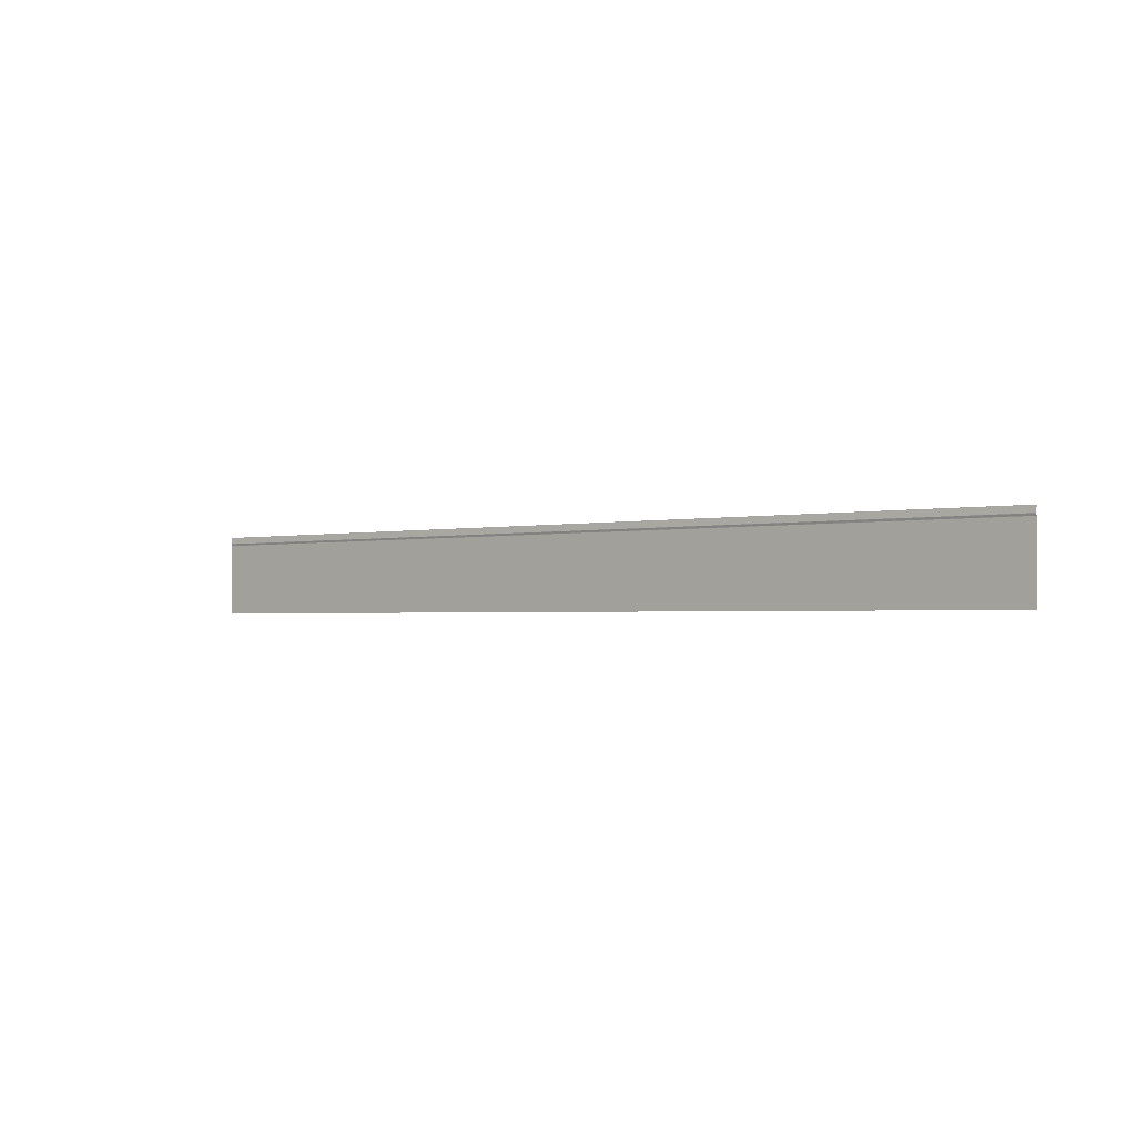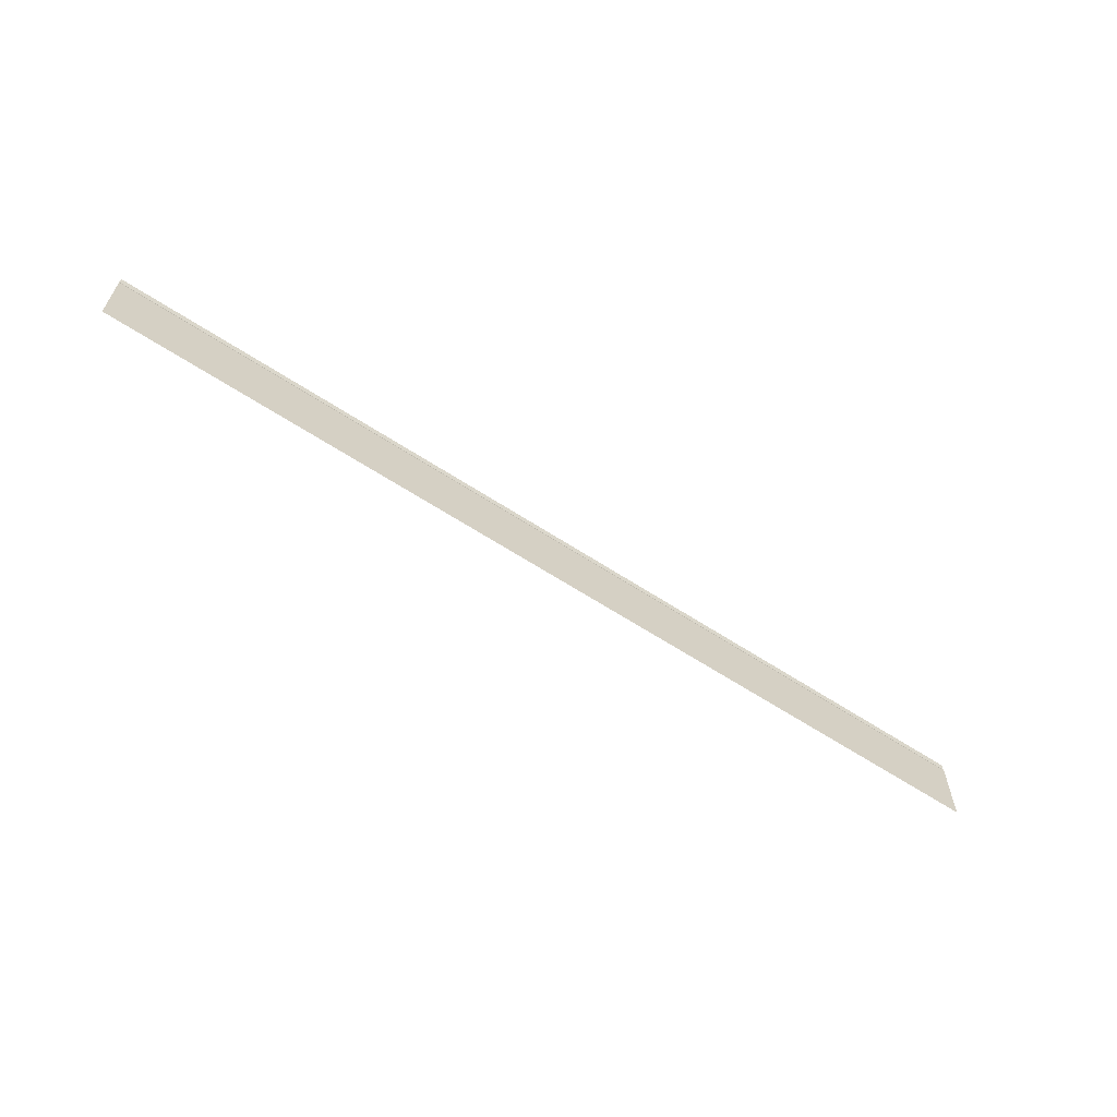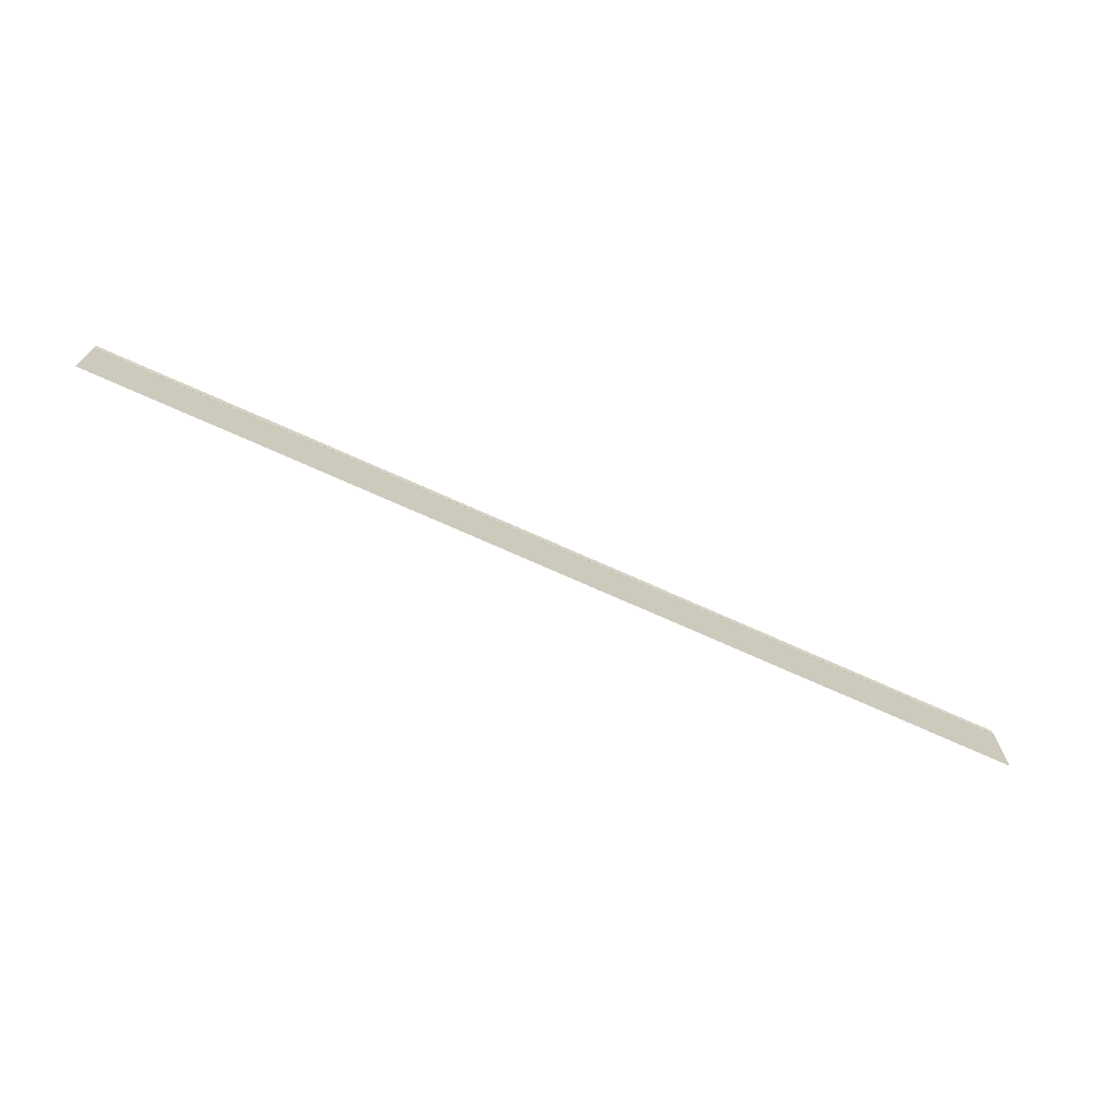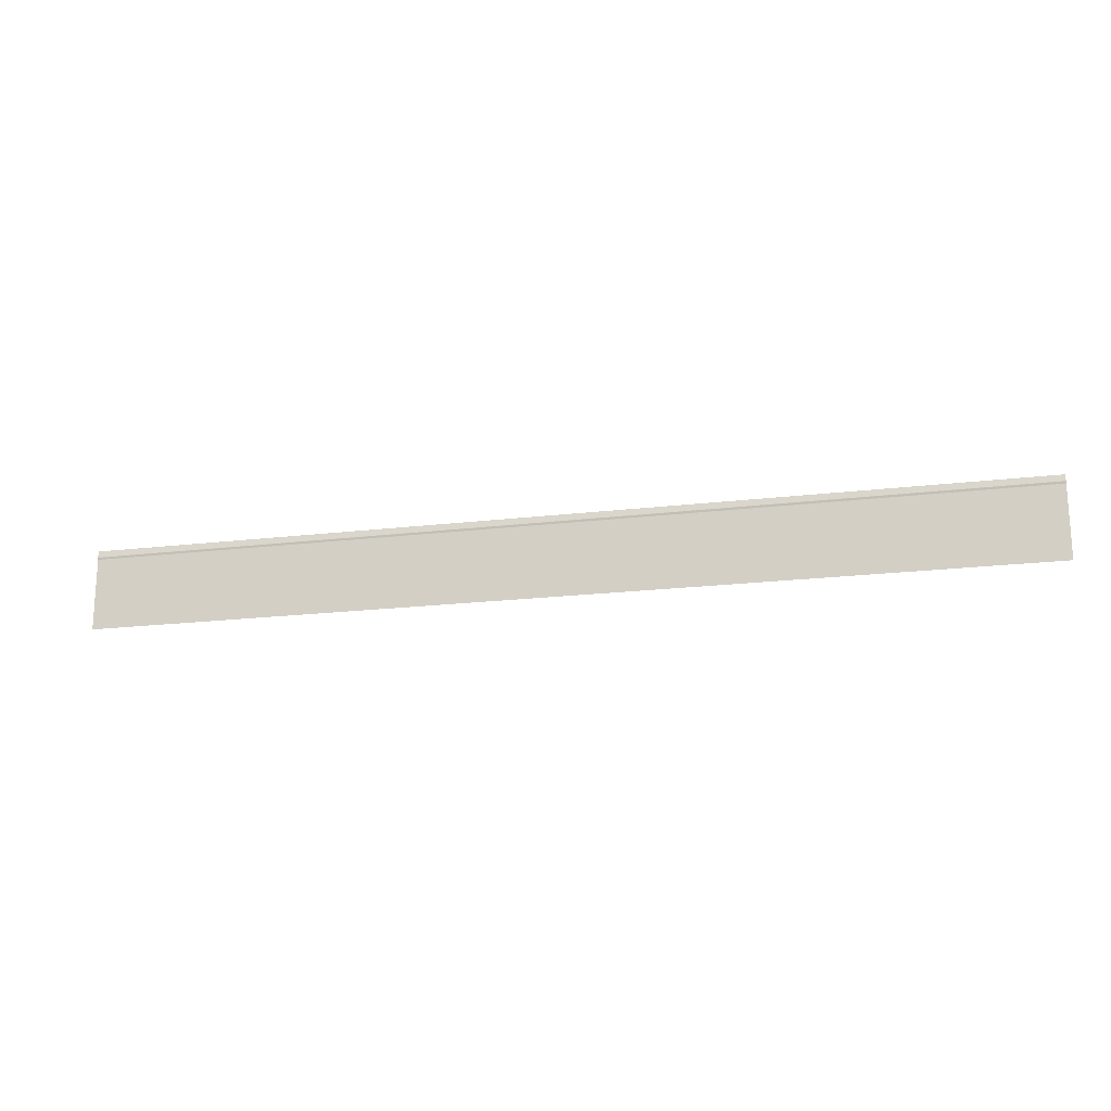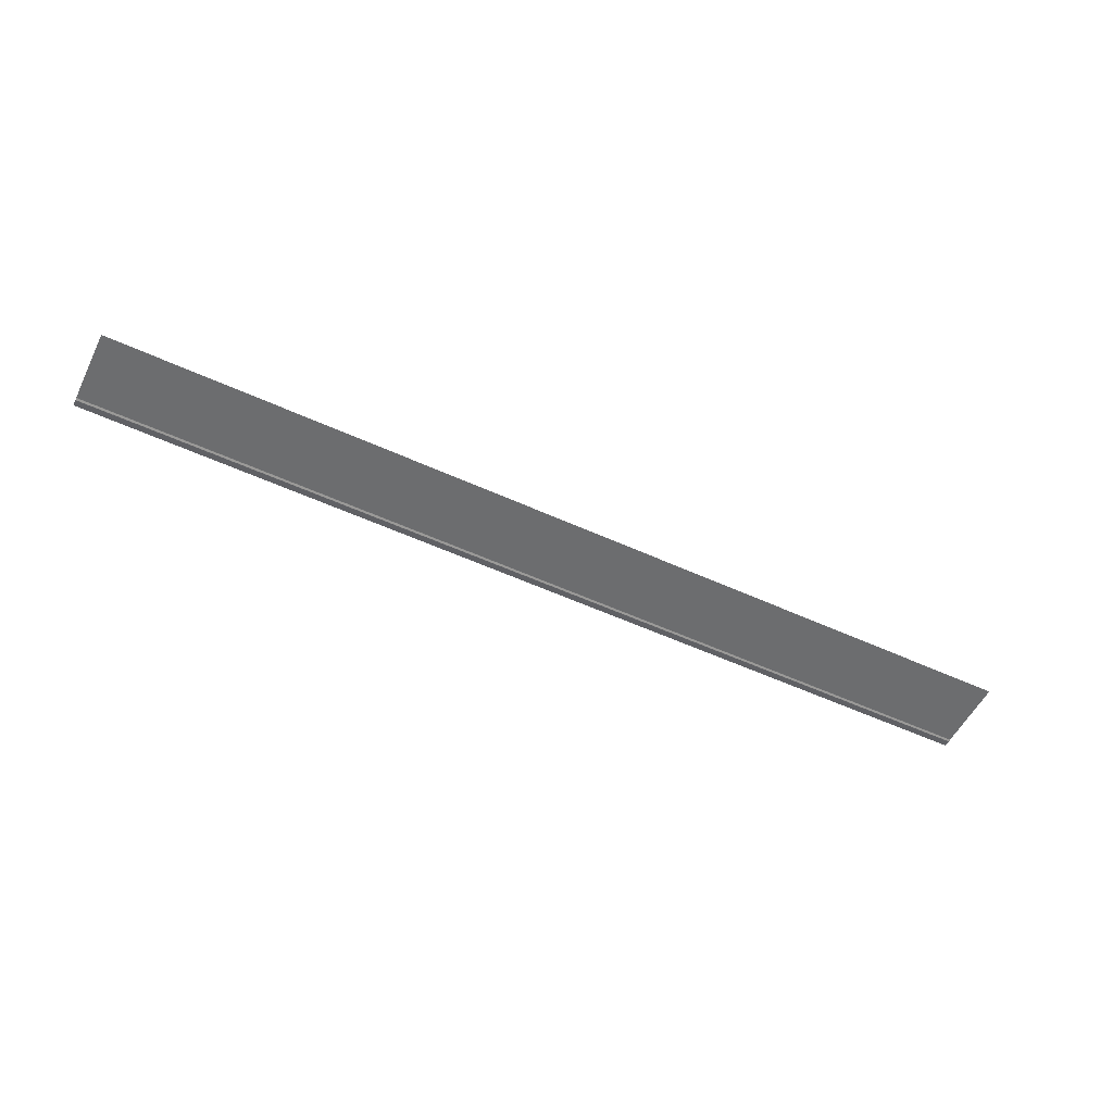
<metadata>
{"format":"obj","ext":"obj","renderer":"f3d","projection":"perspective","resolution":1024,"background":"white","views":[{"elev":-1.6,"azim":-140.2,"up":"+Y"},{"elev":-62.1,"azim":-33.7,"up":"+Y"},{"elev":-71.0,"azim":-24.4,"up":"+Y"},{"elev":-18.9,"azim":-166.9,"up":"+Y"},{"elev":-53.9,"azim":-26.1,"up":"+Z"}]}
</metadata>
<code>
v -500 -4.75 0.2
v -500 -5.224 0.1776
v -500 -5.698 0.1302
v -500 -6.172 0.08284
v -500 -6.646 0.03545
v -500 -7.119 -0.01194
v -500 -7.593 -0.05933
v -500 -8.067 -0.1067
v -500 -8.541 -0.1541
v -500 -9.015 -0.2015
v -500 -9.489 -0.2489
v -500 -9.963 -0.2963
v -500 -10.44 -0.3437
v -500 -10.91 -0.391
v -500 -11.38 -0.4384
v -500 -11.86 -0.4858
v -500 -12.33 -0.5332
v -500 -12.81 -0.4582
v -500 -13.28 -0.316
v -500 -13.75 -0.1739
v -500 -14.23 -0.03172
v -500 -14.7 0.1104
v -500 -15.18 0.2
v -500 -15.65 0.2
v -500 -16.12 0.2
v -500 -16.6 0.2
v -500 -17.07 0.2
v -500 -17.54 0.2
v -500 -18.02 0.2
v -500 -18.49 0.2
v -500 -18.97 0.2
v -500 -19.44 0.2
v -500 -19.91 0.2
v -500 -20.39 0.2
v -500 -20.86 0.2
v -500 -21.34 0.2
v -500 -21.81 0.2
v -500 -22.28 0.2
v -500 -22.76 0.2
v -500 -23.23 0.2
v -500 -23.71 0.2
v -500 -24.18 0.2
v -500 -24.65 0.2
v -500 -25.13 0.2
v -500 -25.6 0.2
v -500 -26.07 0.2
v -500 -26.55 0.2
v -500 -27.02 0.2
v -500 -27.5 0.2
v -500 -27.97 0.2
v -500 -28.44 0.2
v -500 -28.92 0.2
v -500 -29.39 0.2
v -500 -29.87 0.2
v -500 -30.34 0.2
v -500 -30.81 0.2
v -500 -31.29 0.2
v -500 -31.76 0.2
v -500 -32.24 0.2
v -500 -32.71 0.2
v -500 -33.18 0.2
v -500 -33.66 0.2
v -500 -34.13 0.2
v -500 -34.6 0.2
v -500 -35.08 0.2
v -500 -35.55 0.2
v -500 -36.03 0.2
v -500 -36.5 0.2
v -500 -36.97 0.2
v -500 -37.45 0.2
v -500 -37.92 0.2
v -500 -38.4 0.2
v -500 -38.87 0.2
v -500 -39.34 0.2
v -500 -39.82 0.2
v -500 -40.29 0.2
v -500 -40.76 0.2
v -500 -41.24 0.2
v -500 -41.71 0.2
v -500 -42.19 0.2
v -500 -42.66 0.2
v -500 -43.13 0.2
v -500 -43.61 0.2
v -500 -44.08 0.2
v -500 -44.56 0.2
v -500 -45.03 0.2
v -500 -45.5 0.2
v -500 -45.98 0.2
v -500 -46.45 0.2
v -500 -46.93 0.2
v -500 -47.4 0.2
v -500 -47.87 0.2
v -500 -48.35 0.2
v -500 -48.82 0.2
v -500 -49.29 0.2
v -500 -49.77 0.2
v -500 -50.24 0.2
v -500 -50.72 0.2
v -500 -51.19 0.2
v -500 -51.66 0.2
v -500 -52.14 0.2
v -500 -52.61 0.2
v -500 -53.09 0.2
v -500 -53.56 0.2
v -500 -54.03 0.2
v -500 -54.51 0.2
v -500 -54.98 0.2
v -500 -55.46 0.2
v -500 -55.93 0.2
v -500 -56.4 0.2
v -500 -56.88 0.2
v -500 -57.35 0.2
v -500 -57.82 0.2
v -500 -58.3 0.2
v -500 -58.77 0.2
v -500 -59.25 0.2
v -500 -59.72 0.2
v -500 -60.19 0.2
v -500 -60.67 0.2
v -500 -61.14 0.2
v -500 -61.62 0.2
v -500 -62.09 0.2
v -500 -62.56 0.2
v -500 -63.04 0.2
v -500 -63.51 0.2
v -500 -63.99 0.2
v -500 -64.46 0.2
v -500 -64.93 0.2
v -500 -65.41 0.2
v -500 -65.88 0.2
v -500 -66.35 0.2
v -500 -66.83 0.2
v -500 -67.3 0.2
v -500 -67.78 0.2
v -500 -68.25 0.2
v -500 -68.72 0.2
v -500 -69.2 0.2
v -500 -69.67 0.2
v -500 -70.15 0.2
v -500 -70.62 0.2
v -500 -71.09 0.2
v -500 -71.57 0.2
v -500 -72.04 0.2
v -500 -72.51 0.2
v -500 -72.99 0.2
v -500 -73.46 0.2
v -500 -73.94 0.2
v -500 -74.41 0.2
v -500 -74.88 0.2
v -500 -75.36 0.2
v -500 -75.83 0.2
v -500 -76.31 0.2
v -500 -76.78 0.2
v -500 -77.25 0.2
v -500 -77.73 0.2
v -500 -78.2 0.2
v -500 -78.68 0.2
v -500 -79.15 0.2
v -500 -79.62 0.2
v -500 -80.1 0.2
v -500 -80.57 0.2
v -500 -81.04 0.2
v -500 -81.52 0.2
v -500 -81.99 0.2
v -500 -82.47 0.2
v -500 -82.94 0.2
v -500 -83.41 0.2
v -500 -83.89 0.2
v -500 -84.36 0.2
v -500 -84.84 0.2
v -500 -85.31 0.2
v -500 -85.78 0.2
v -500 -86.26 0.2
v -500 -86.73 0.2
v -500 -87.21 0.2
v -500 -87.68 0.2
v -500 -88.15 0.2
v -500 -88.63 0.2
v -500 -89.1 0.2
v -500 -89.57 0.2
v -500 -90.05 0.2
v -500 -90.52 0.2
v -500 -91 0.2
v -500 -91.47 0.2
v -500 -91.94 0.2
v -500 -92.42 0.2
v -500 -92.89 0.2
v -500 -93.37 0.2
v -500 -93.84 0.2
v -500 -94.31 0.2
v -500 -94.79 0.2
v -500 -95.26 0.2
v -500 -95.74 0.2
v -500 -96.21 0.2
v -500 -96.68 0.2
v -500 -97.16 0.2
v -500 -97.63 0.2
v -500 -98.1 0.2
v -500 -98.58 0.2
v -500 -99.05 0.2
v -500 -99.53 0.2
v -500 -100 0.2
v 600 -4.75 0.2
v 600 -5.224 0.1776
v 600 -5.698 0.1302
v 600 -6.172 0.08284
v 600 -6.646 0.03545
v 600 -7.119 -0.01194
v 600 -7.593 -0.05933
v 600 -8.067 -0.1067
v 600 -8.541 -0.1541
v 600 -9.015 -0.2015
v 600 -9.489 -0.2489
v 600 -9.963 -0.2963
v 600 -10.44 -0.3437
v 600 -10.91 -0.391
v 600 -11.38 -0.4384
v 600 -11.86 -0.4858
v 600 -12.33 -0.5332
v 600 -12.81 -0.4582
v 600 -13.28 -0.316
v 600 -13.75 -0.1739
v 600 -14.23 -0.03172
v 600 -14.7 0.1104
v 600 -15.18 0.2
v 600 -15.65 0.2
v 600 -16.12 0.2
v 600 -16.6 0.2
v 600 -17.07 0.2
v 600 -17.54 0.2
v 600 -18.02 0.2
v 600 -18.49 0.2
v 600 -18.97 0.2
v 600 -19.44 0.2
v 600 -19.91 0.2
v 600 -20.39 0.2
v 600 -20.86 0.2
v 600 -21.34 0.2
v 600 -21.81 0.2
v 600 -22.28 0.2
v 600 -22.76 0.2
v 600 -23.23 0.2
v 600 -23.71 0.2
v 600 -24.18 0.2
v 600 -24.65 0.2
v 600 -25.13 0.2
v 600 -25.6 0.2
v 600 -26.07 0.2
v 600 -26.55 0.2
v 600 -27.02 0.2
v 600 -27.5 0.2
v 600 -27.97 0.2
v 600 -28.44 0.2
v 600 -28.92 0.2
v 600 -29.39 0.2
v 600 -29.87 0.2
v 600 -30.34 0.2
v 600 -30.81 0.2
v 600 -31.29 0.2
v 600 -31.76 0.2
v 600 -32.24 0.2
v 600 -32.71 0.2
v 600 -33.18 0.2
v 600 -33.66 0.2
v 600 -34.13 0.2
v 600 -34.6 0.2
v 600 -35.08 0.2
v 600 -35.55 0.2
v 600 -36.03 0.2
v 600 -36.5 0.2
v 600 -36.97 0.2
v 600 -37.45 0.2
v 600 -37.92 0.2
v 600 -38.4 0.2
v 600 -38.87 0.2
v 600 -39.34 0.2
v 600 -39.82 0.2
v 600 -40.29 0.2
v 600 -40.76 0.2
v 600 -41.24 0.2
v 600 -41.71 0.2
v 600 -42.19 0.2
v 600 -42.66 0.2
v 600 -43.13 0.2
v 600 -43.61 0.2
v 600 -44.08 0.2
v 600 -44.56 0.2
v 600 -45.03 0.2
v 600 -45.5 0.2
v 600 -45.98 0.2
v 600 -46.45 0.2
v 600 -46.93 0.2
v 600 -47.4 0.2
v 600 -47.87 0.2
v 600 -48.35 0.2
v 600 -48.82 0.2
v 600 -49.29 0.2
v 600 -49.77 0.2
v 600 -50.24 0.2
v 600 -50.72 0.2
v 600 -51.19 0.2
v 600 -51.66 0.2
v 600 -52.14 0.2
v 600 -52.61 0.2
v 600 -53.09 0.2
v 600 -53.56 0.2
v 600 -54.03 0.2
v 600 -54.51 0.2
v 600 -54.98 0.2
v 600 -55.46 0.2
v 600 -55.93 0.2
v 600 -56.4 0.2
v 600 -56.88 0.2
v 600 -57.35 0.2
v 600 -57.82 0.2
v 600 -58.3 0.2
v 600 -58.77 0.2
v 600 -59.25 0.2
v 600 -59.72 0.2
v 600 -60.19 0.2
v 600 -60.67 0.2
v 600 -61.14 0.2
v 600 -61.62 0.2
v 600 -62.09 0.2
v 600 -62.56 0.2
v 600 -63.04 0.2
v 600 -63.51 0.2
v 600 -63.99 0.2
v 600 -64.46 0.2
v 600 -64.93 0.2
v 600 -65.41 0.2
v 600 -65.88 0.2
v 600 -66.35 0.2
v 600 -66.83 0.2
v 600 -67.3 0.2
v 600 -67.78 0.2
v 600 -68.25 0.2
v 600 -68.72 0.2
v 600 -69.2 0.2
v 600 -69.67 0.2
v 600 -70.15 0.2
v 600 -70.62 0.2
v 600 -71.09 0.2
v 600 -71.57 0.2
v 600 -72.04 0.2
v 600 -72.51 0.2
v 600 -72.99 0.2
v 600 -73.46 0.2
v 600 -73.94 0.2
v 600 -74.41 0.2
v 600 -74.88 0.2
v 600 -75.36 0.2
v 600 -75.83 0.2
v 600 -76.31 0.2
v 600 -76.78 0.2
v 600 -77.25 0.2
v 600 -77.73 0.2
v 600 -78.2 0.2
v 600 -78.68 0.2
v 600 -79.15 0.2
v 600 -79.62 0.2
v 600 -80.1 0.2
v 600 -80.57 0.2
v 600 -81.04 0.2
v 600 -81.52 0.2
v 600 -81.99 0.2
v 600 -82.47 0.2
v 600 -82.94 0.2
v 600 -83.41 0.2
v 600 -83.89 0.2
v 600 -84.36 0.2
v 600 -84.84 0.2
v 600 -85.31 0.2
v 600 -85.78 0.2
v 600 -86.26 0.2
v 600 -86.73 0.2
v 600 -87.21 0.2
v 600 -87.68 0.2
v 600 -88.15 0.2
v 600 -88.63 0.2
v 600 -89.1 0.2
v 600 -89.57 0.2
v 600 -90.05 0.2
v 600 -90.52 0.2
v 600 -91 0.2
v 600 -91.47 0.2
v 600 -91.94 0.2
v 600 -92.42 0.2
v 600 -92.89 0.2
v 600 -93.37 0.2
v 600 -93.84 0.2
v 600 -94.31 0.2
v 600 -94.79 0.2
v 600 -95.26 0.2
v 600 -95.74 0.2
v 600 -96.21 0.2
v 600 -96.68 0.2
v 600 -97.16 0.2
v 600 -97.63 0.2
v 600 -98.1 0.2
v 600 -98.58 0.2
v 600 -99.05 0.2
v 600 -99.53 0.2
v 600 -100 0.2
g g1
f 1 2 204 203
f 2 3 205 204
f 3 4 206 205
f 4 5 207 206
f 5 6 208 207
f 6 7 209 208
f 7 8 210 209
f 8 9 211 210
f 9 10 212 211
f 10 11 213 212
f 11 12 214 213
f 12 13 215 214
f 13 14 216 215
f 14 15 217 216
f 15 16 218 217
f 16 17 219 218
f 17 18 220 219
f 18 19 221 220
f 19 20 222 221
f 20 21 223 222
f 21 22 224 223
f 22 23 225 224
f 23 24 226 225
f 24 25 227 226
f 25 26 228 227
f 26 27 229 228
f 27 28 230 229
f 28 29 231 230
f 29 30 232 231
f 30 31 233 232
f 31 32 234 233
f 32 33 235 234
f 33 34 236 235
f 34 35 237 236
f 35 36 238 237
f 36 37 239 238
f 37 38 240 239
f 38 39 241 240
f 39 40 242 241
f 40 41 243 242
f 41 42 244 243
f 42 43 245 244
f 43 44 246 245
f 44 45 247 246
f 45 46 248 247
f 46 47 249 248
f 47 48 250 249
f 48 49 251 250
f 49 50 252 251
f 50 51 253 252
f 51 52 254 253
f 52 53 255 254
f 53 54 256 255
f 54 55 257 256
f 55 56 258 257
f 56 57 259 258
f 57 58 260 259
f 58 59 261 260
f 59 60 262 261
f 60 61 263 262
f 61 62 264 263
f 62 63 265 264
f 63 64 266 265
f 64 65 267 266
f 65 66 268 267
f 66 67 269 268
f 67 68 270 269
f 68 69 271 270
f 69 70 272 271
f 70 71 273 272
f 71 72 274 273
f 72 73 275 274
f 73 74 276 275
f 74 75 277 276
f 75 76 278 277
f 76 77 279 278
f 77 78 280 279
f 78 79 281 280
f 79 80 282 281
f 80 81 283 282
f 81 82 284 283
f 82 83 285 284
f 83 84 286 285
f 84 85 287 286
f 85 86 288 287
f 86 87 289 288
f 87 88 290 289
f 88 89 291 290
f 89 90 292 291
f 90 91 293 292
f 91 92 294 293
f 92 93 295 294
f 93 94 296 295
f 94 95 297 296
f 95 96 298 297
f 96 97 299 298
f 97 98 300 299
f 98 99 301 300
f 99 100 302 301
f 100 101 303 302
f 101 102 304 303
f 102 103 305 304
f 103 104 306 305
f 104 105 307 306
f 105 106 308 307
f 106 107 309 308
f 107 108 310 309
f 108 109 311 310
f 109 110 312 311
f 110 111 313 312
f 111 112 314 313
f 112 113 315 314
f 113 114 316 315
f 114 115 317 316
f 115 116 318 317
f 116 117 319 318
f 117 118 320 319
f 118 119 321 320
f 119 120 322 321
f 120 121 323 322
f 121 122 324 323
f 122 123 325 324
f 123 124 326 325
f 124 125 327 326
f 125 126 328 327
f 126 127 329 328
f 127 128 330 329
f 128 129 331 330
f 129 130 332 331
f 130 131 333 332
f 131 132 334 333
f 132 133 335 334
f 133 134 336 335
f 134 135 337 336
f 135 136 338 337
f 136 137 339 338
f 137 138 340 339
f 138 139 341 340
f 139 140 342 341
f 140 141 343 342
f 141 142 344 343
f 142 143 345 344
f 143 144 346 345
f 144 145 347 346
f 145 146 348 347
f 146 147 349 348
f 147 148 350 349
f 148 149 351 350
f 149 150 352 351
f 150 151 353 352
f 151 152 354 353
f 152 153 355 354
f 153 154 356 355
f 154 155 357 356
f 155 156 358 357
f 156 157 359 358
f 157 158 360 359
f 158 159 361 360
f 159 160 362 361
f 160 161 363 362
f 161 162 364 363
f 162 163 365 364
f 163 164 366 365
f 164 165 367 366
f 165 166 368 367
f 166 167 369 368
f 167 168 370 369
f 168 169 371 370
f 169 170 372 371
f 170 171 373 372
f 171 172 374 373
f 172 173 375 374
f 173 174 376 375
f 174 175 377 376
f 175 176 378 377
f 176 177 379 378
f 177 178 380 379
f 178 179 381 380
f 179 180 382 381
f 180 181 383 382
f 181 182 384 383
f 182 183 385 384
f 183 184 386 385
f 184 185 387 386
f 185 186 388 387
f 186 187 389 388
f 187 188 390 389
f 188 189 391 390
f 189 190 392 391
f 190 191 393 392
f 191 192 394 393
f 192 193 395 394
f 193 194 396 395
f 194 195 397 396
f 195 196 398 397
f 196 197 399 398
f 197 198 400 399
f 198 199 401 400
f 199 200 402 401
f 200 201 403 402
f 201 202 404 403
g g2
g g3
g g4

</code>
